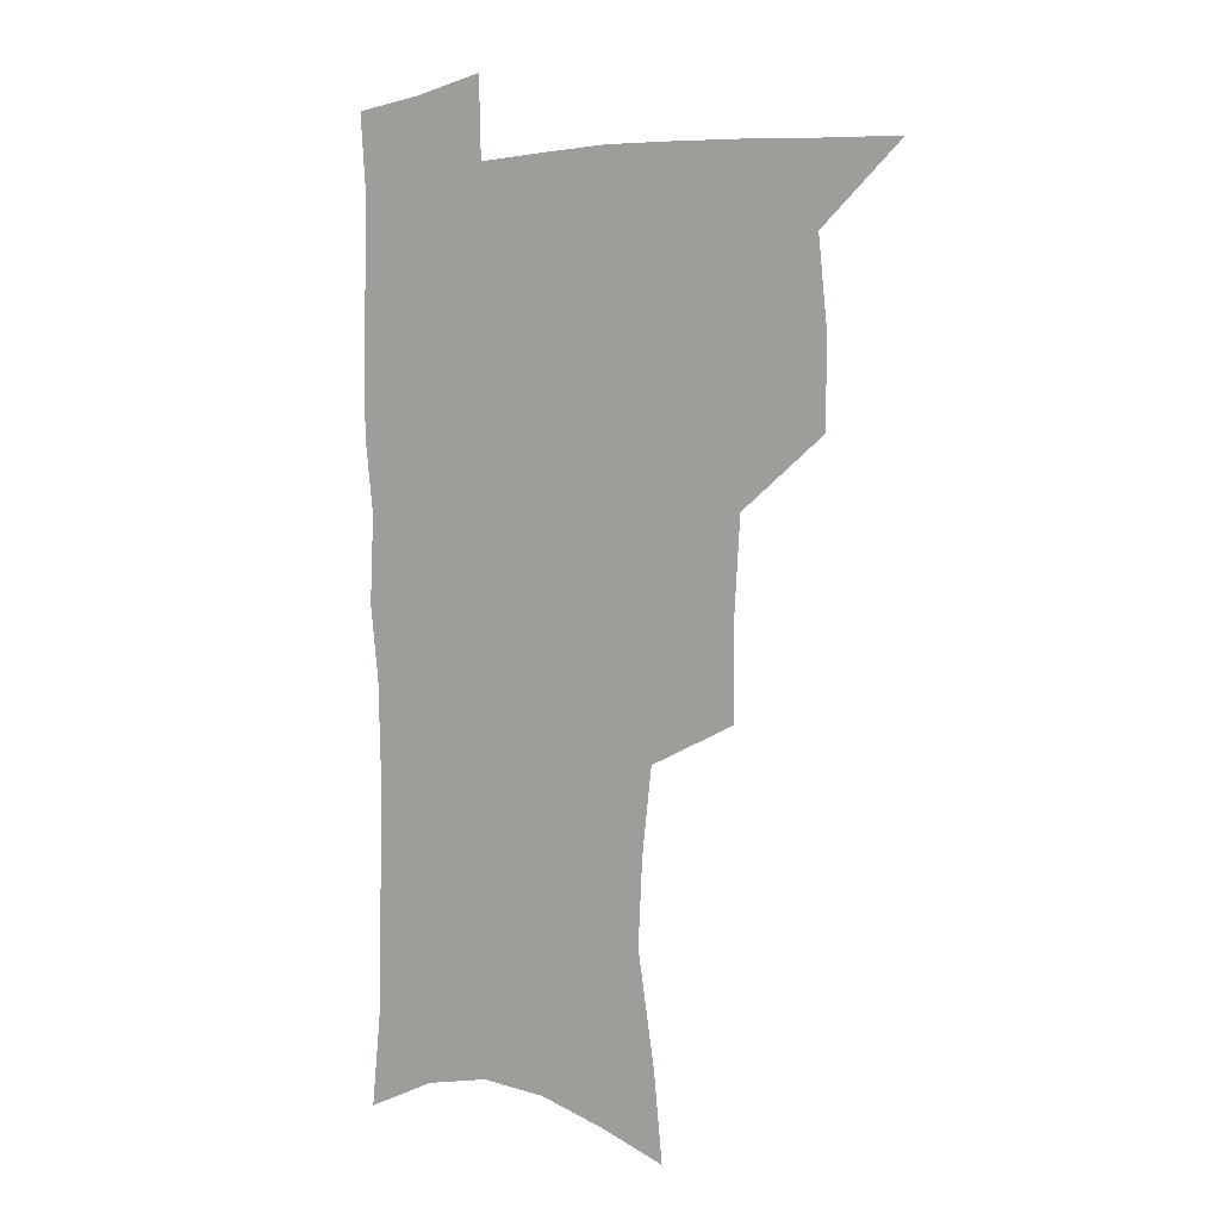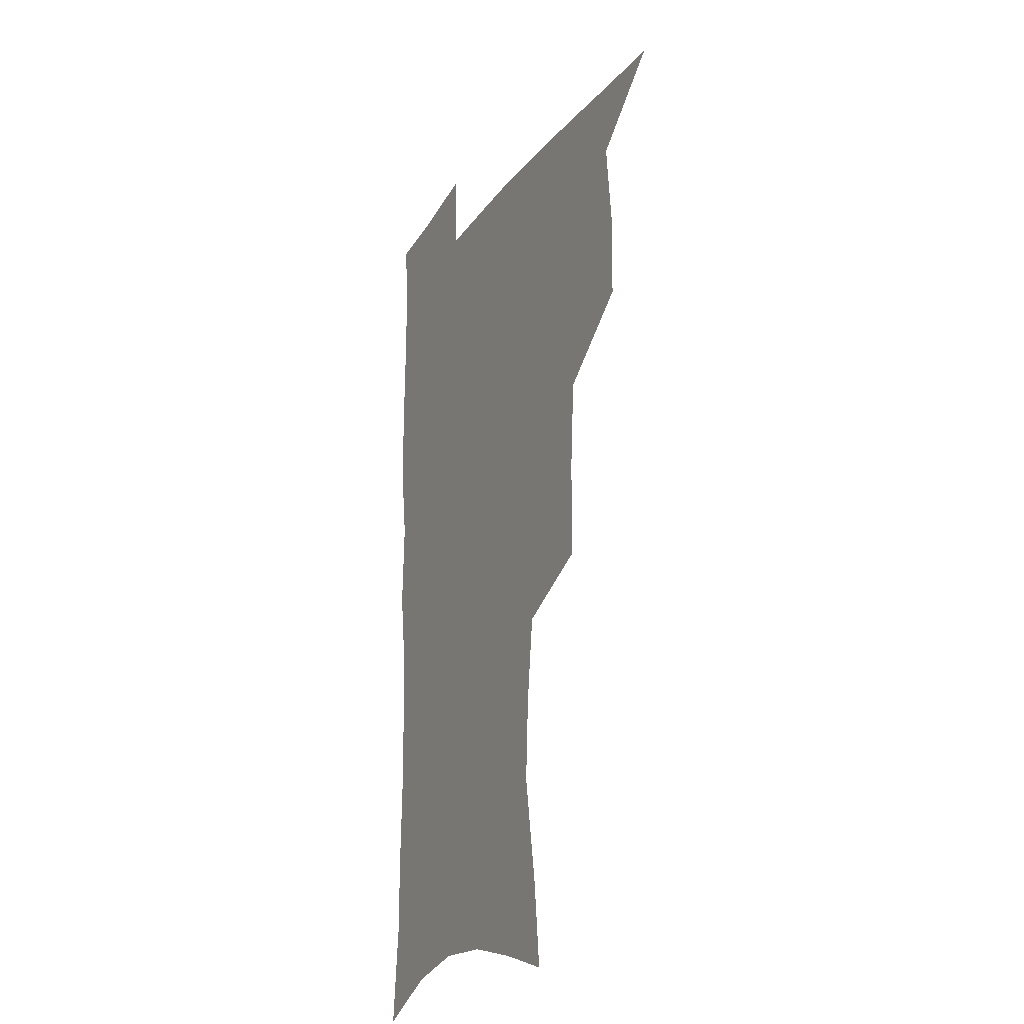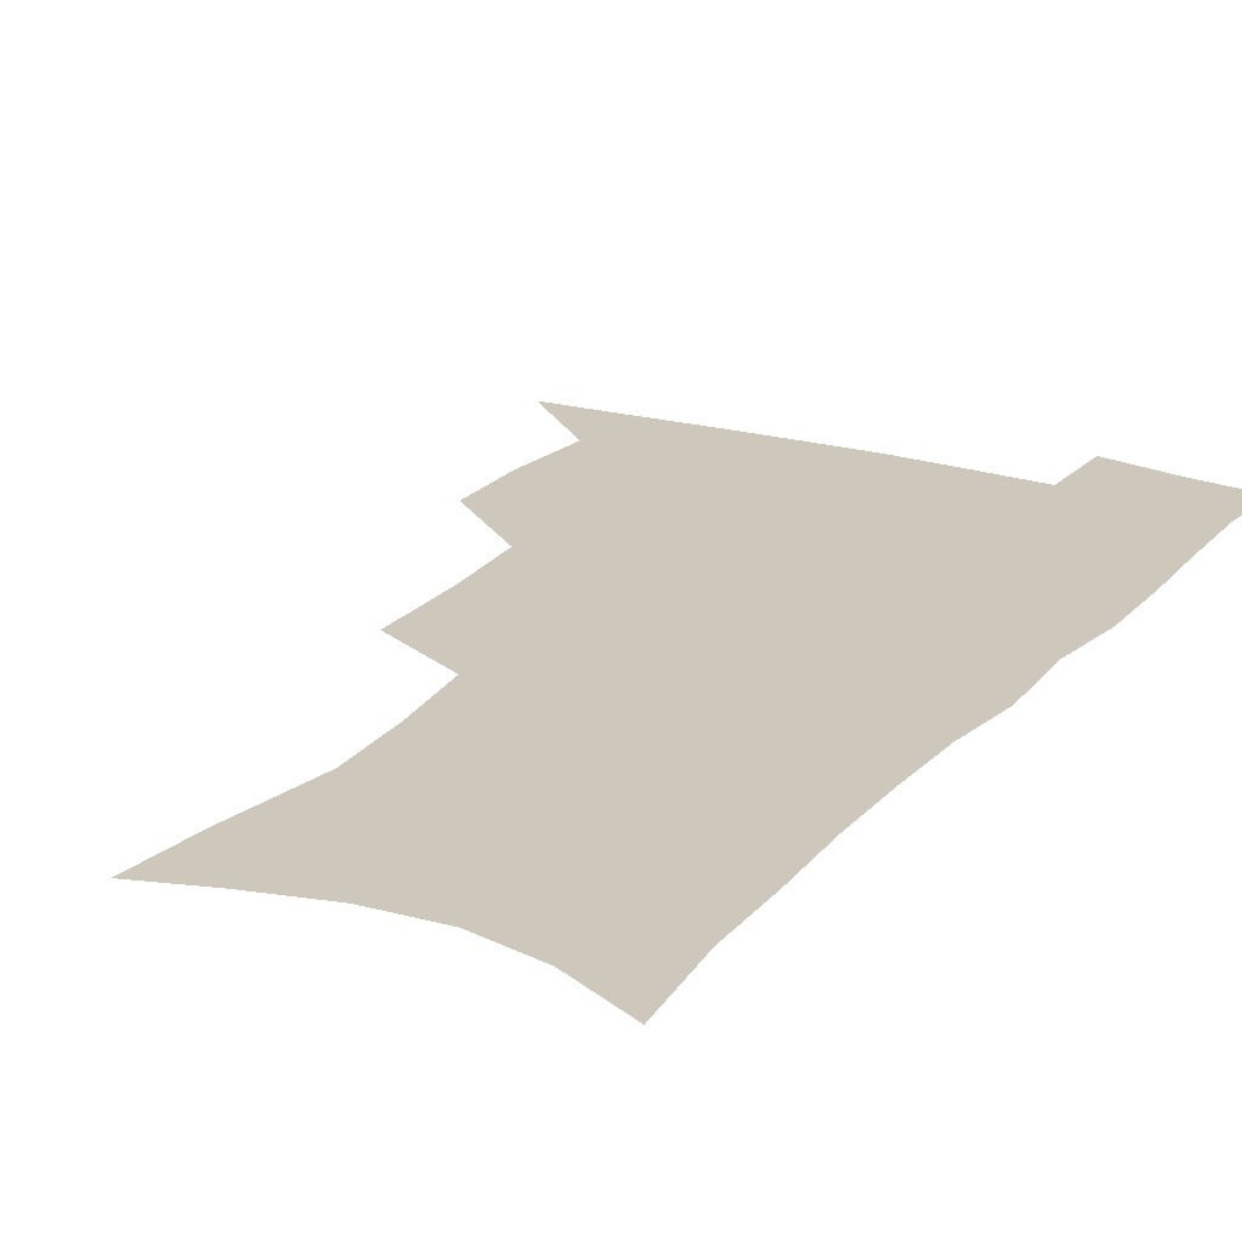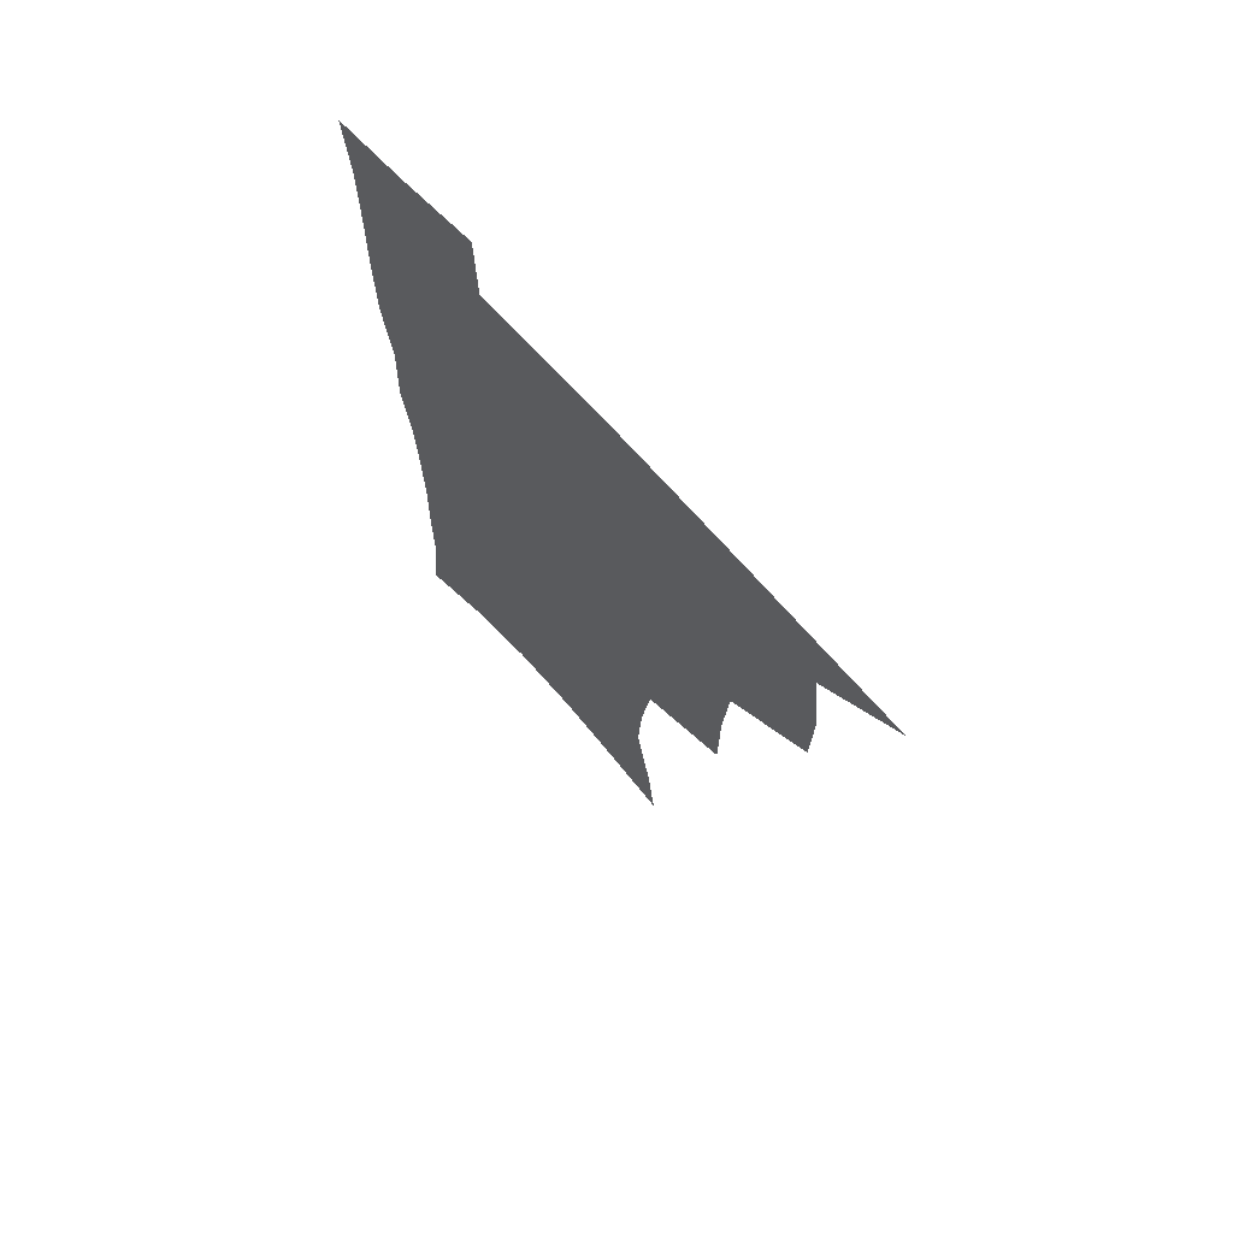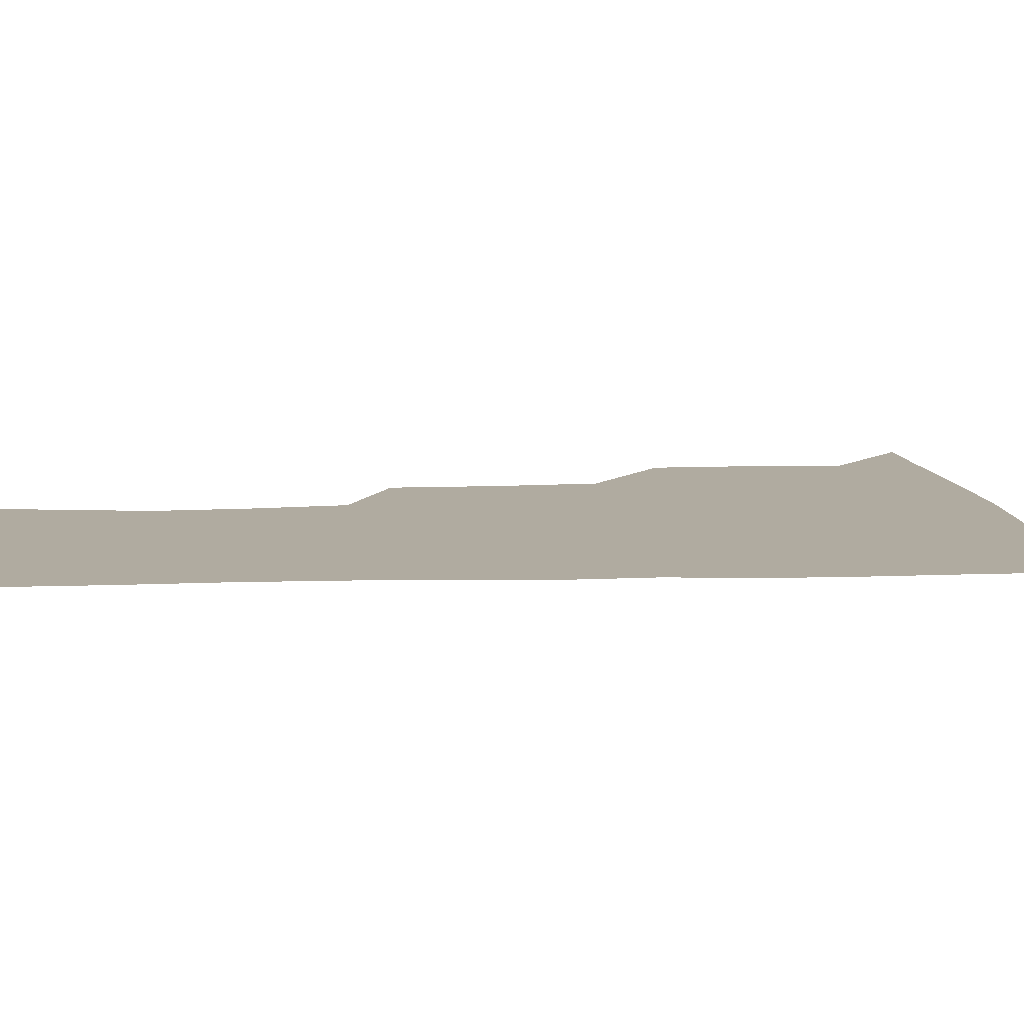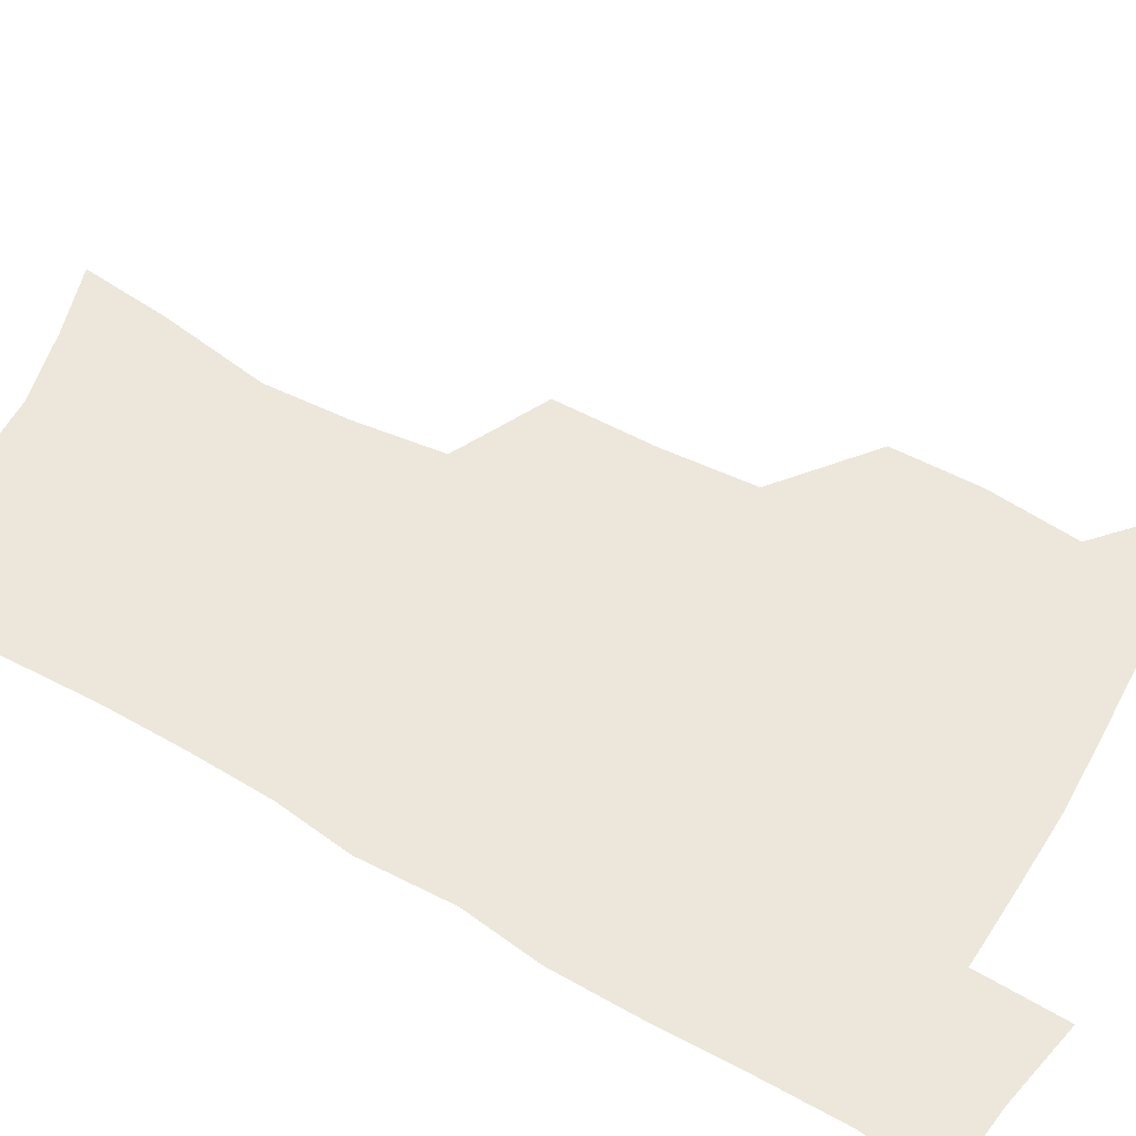
<metadata>
{"format":"obj","ext":"obj","renderer":"f3d","projection":"perspective","resolution":1024,"background":"white","views":[{"elev":2.6,"azim":-141.9,"up":"+Y"},{"elev":-22.8,"azim":-116.2,"up":"+Y"},{"elev":21.8,"azim":29.6,"up":"+Z"},{"elev":71.0,"azim":-132.3,"up":"+Y"},{"elev":9.8,"azim":84.9,"up":"+Z"},{"elev":53.7,"azim":120.8,"up":"+Z"}]}
</metadata>
<code>
v 481.6 504.9 0
v 511.3 410.9 0
v 510.8 443.3 0
v 514.2 477 0
v 514.2 507 0
v 547.7 313.5 0
v 547.4 351.3 0
v 545.1 385.2 0
v 544.7 418.9 0
v 547.7 452.3 0
v 546.6 480.9 0
v 544.3 509.3 0
v 577.7 158.7 0
v 581.2 191.5 0
v 588.1 233.4 0
v 586.4 265.1 0
v 582.4 297.7 0
v 580 333.1 0
v 577.6 363.8 0
v 576.5 395.5 0
v 577.2 427.3 0
v 577 455.7 0
v 575.4 483 0
v 573.5 511.1 0
v 603.9 167.5 0
v 612 214.9 0
v 610.8 242 0
v 609.9 276.1 0
v 607.6 308.1 0
v 605.8 339.3 0
v 604.3 369 0
v 603.8 399.2 0
v 604.5 430.1 0
v 604.5 457.4 0
v 603.8 484.2 0
v 602.1 512.5 0
v 631.5 174.9 0
v 634.9 218 0
v 634.6 250.1 0
v 633.3 281.3 0
v 631.9 312.2 0
v 630.9 342.5 0
v 630.5 373.8 0
v 630.4 402.3 0
v 630.7 430.4 0
v 631.1 458.1 0
v 631.4 484.5 0
v 631.2 512.1 0
v 658.9 177 0
v 658.4 216 0
v 658.2 246.7 0
v 656.7 281 0
v 655.8 312.3 0
v 655.8 341.2 0
v 655.5 372.2 0
v 655.9 401 0
v 656.7 429.1 0
v 657.4 457 0
v 658.6 484 0
v 659.7 511.4 0
v 660.7 543.1 0
v 686 171.8 0
v 683.2 210.1 0
v 682.4 242.5 0
v 681.5 274.7 0
v 681 305.9 0
v 680.9 336.6 0
v 682.3 365.5 0
v 684.2 394 0
v 684.3 424.3 0
v 685 453.5 0
v 686.2 482 0
v 687.6 510.2 0
v 691 537.8 0
v 715.2 158.8 0
v 711.4 197 0
v 711.3 227.8 0
v 710.2 260.3 0
v 710.5 291.2 0
v 711.7 321.7 0
v 715.3 350 0
v 714 384 0
v 717.8 412.8 0
v 718.1 444.3 0
v 717.3 476.1 0
v 717.2 506.7 0
v 719.6 534.8 0
f 4 5 1
f 8 9 2
f 2 9 3
f 9 10 3
f 3 10 4
f 10 11 4
f 4 11 5
f 11 12 5
f 17 18 6
f 6 18 7
f 18 19 7
f 7 19 8
f 19 20 8
f 8 20 9
f 20 21 9
f 9 21 10
f 21 22 10
f 10 22 11
f 22 23 11
f 11 23 12
f 23 24 12
f 13 25 14
f 25 26 14
f 14 26 15
f 26 27 15
f 15 27 16
f 27 28 16
f 16 28 17
f 28 29 17
f 17 29 18
f 29 30 18
f 18 30 19
f 30 31 19
f 19 31 20
f 31 32 20
f 20 32 21
f 32 33 21
f 21 33 22
f 33 34 22
f 22 34 23
f 34 35 23
f 23 35 24
f 35 36 24
f 25 37 26
f 37 38 26
f 26 38 27
f 38 39 27
f 27 39 28
f 39 40 28
f 28 40 29
f 40 41 29
f 29 41 30
f 41 42 30
f 30 42 31
f 42 43 31
f 31 43 32
f 43 44 32
f 32 44 33
f 44 45 33
f 33 45 34
f 45 46 34
f 34 46 35
f 46 47 35
f 35 47 36
f 47 48 36
f 37 49 38
f 49 50 38
f 38 50 39
f 50 51 39
f 39 51 40
f 51 52 40
f 40 52 41
f 52 53 41
f 41 53 42
f 53 54 42
f 42 54 43
f 54 55 43
f 43 55 44
f 55 56 44
f 44 56 45
f 56 57 45
f 45 57 46
f 57 58 46
f 46 58 47
f 58 59 47
f 47 59 48
f 59 60 48
f 49 62 50
f 62 63 50
f 50 63 51
f 63 64 51
f 51 64 52
f 64 65 52
f 52 65 53
f 65 66 53
f 53 66 54
f 66 67 54
f 54 67 55
f 67 68 55
f 55 68 56
f 68 69 56
f 56 69 57
f 69 70 57
f 57 70 58
f 70 71 58
f 58 71 59
f 71 72 59
f 59 72 60
f 72 73 60
f 60 73 61
f 73 74 61
f 62 75 63
f 75 76 63
f 63 76 64
f 76 77 64
f 64 77 65
f 77 78 65
f 65 78 66
f 78 79 66
f 66 79 67
f 79 80 67
f 67 80 68
f 80 81 68
f 68 81 69
f 81 82 69
f 69 82 70
f 82 83 70
f 70 83 71
f 83 84 71
f 71 84 72
f 84 85 72
f 72 85 73
f 85 86 73
f 73 86 74
f 86 87 74

</code>
